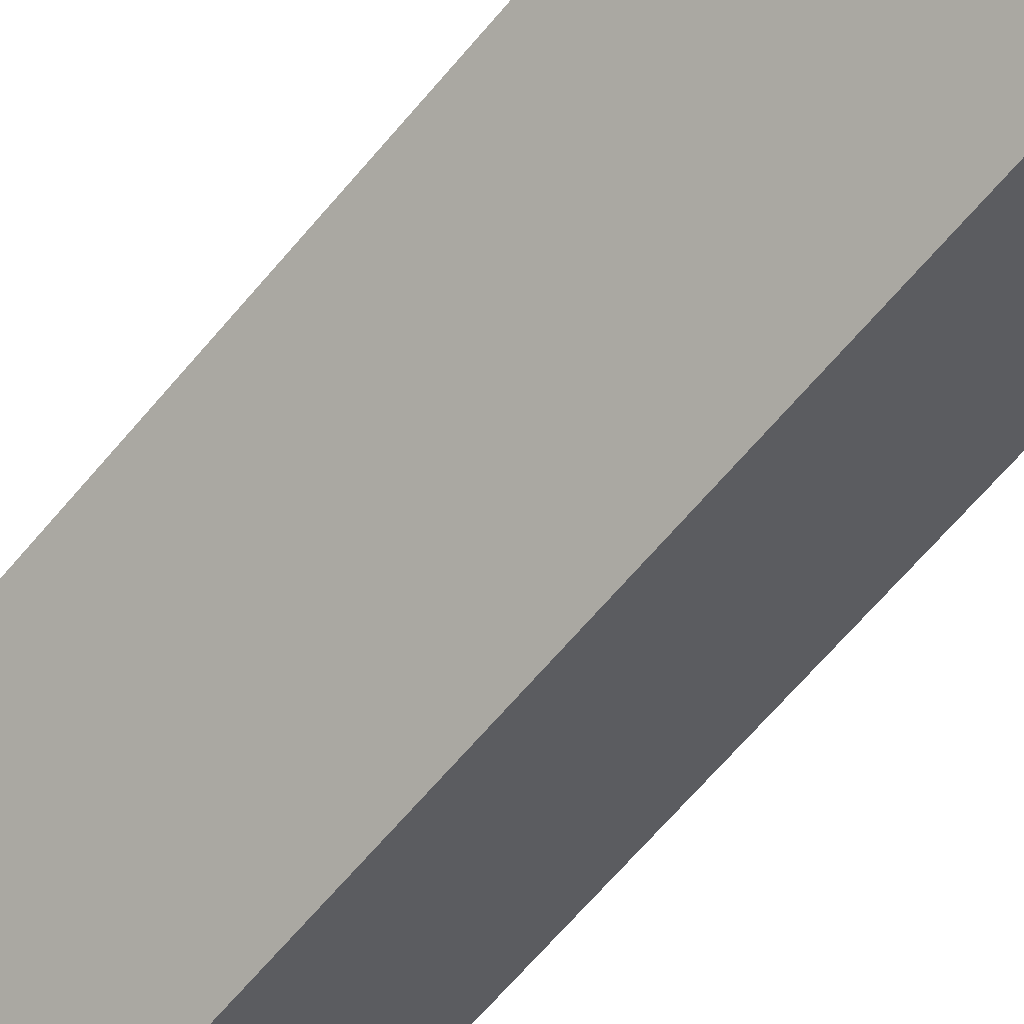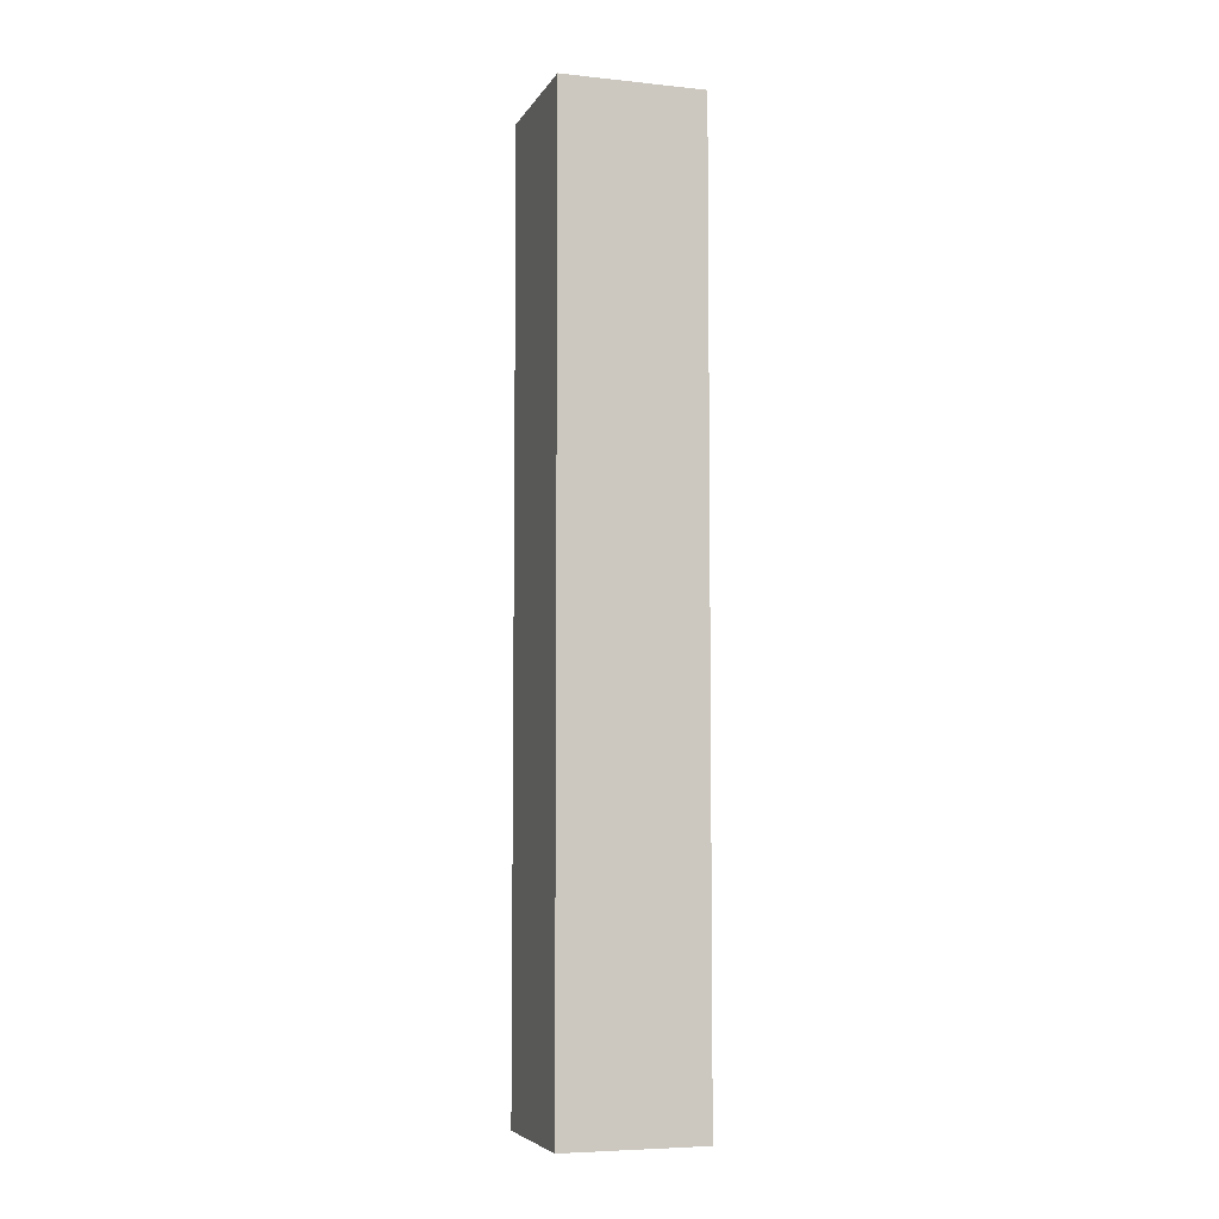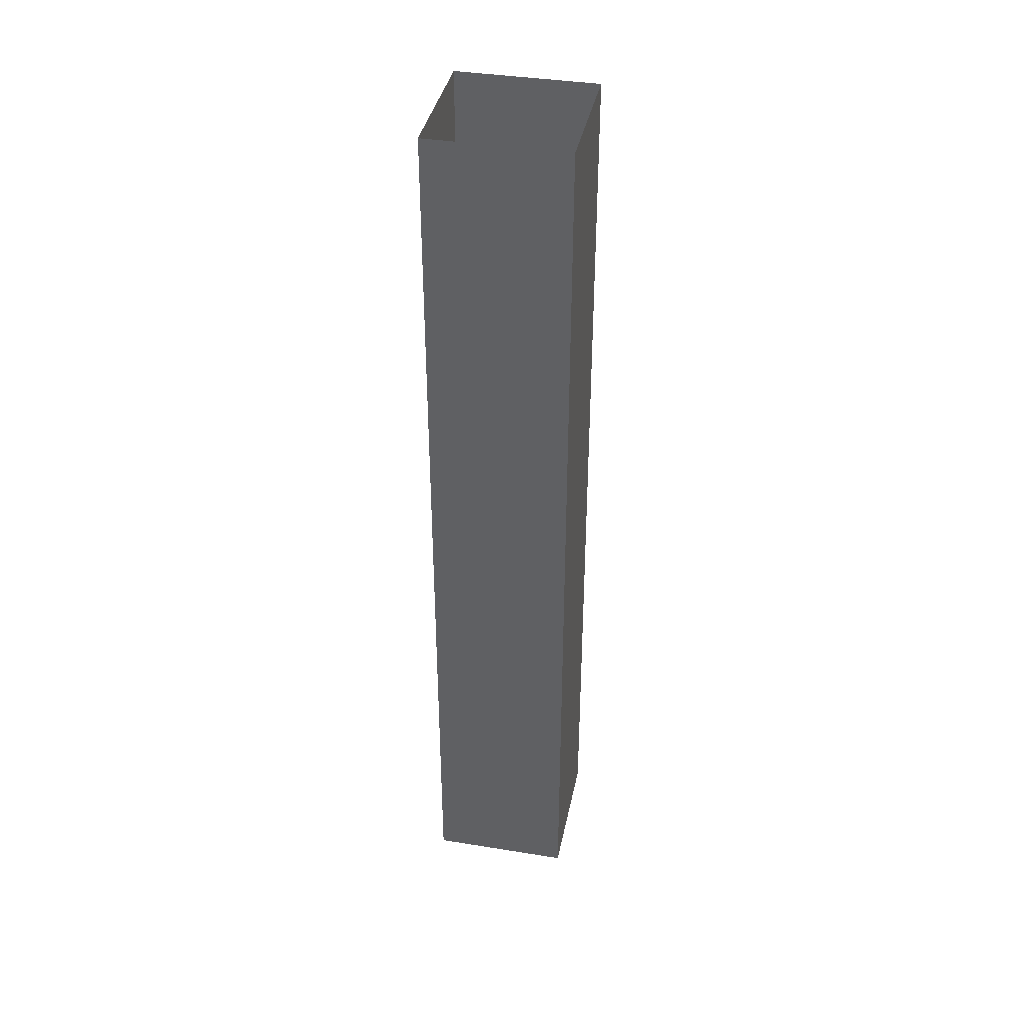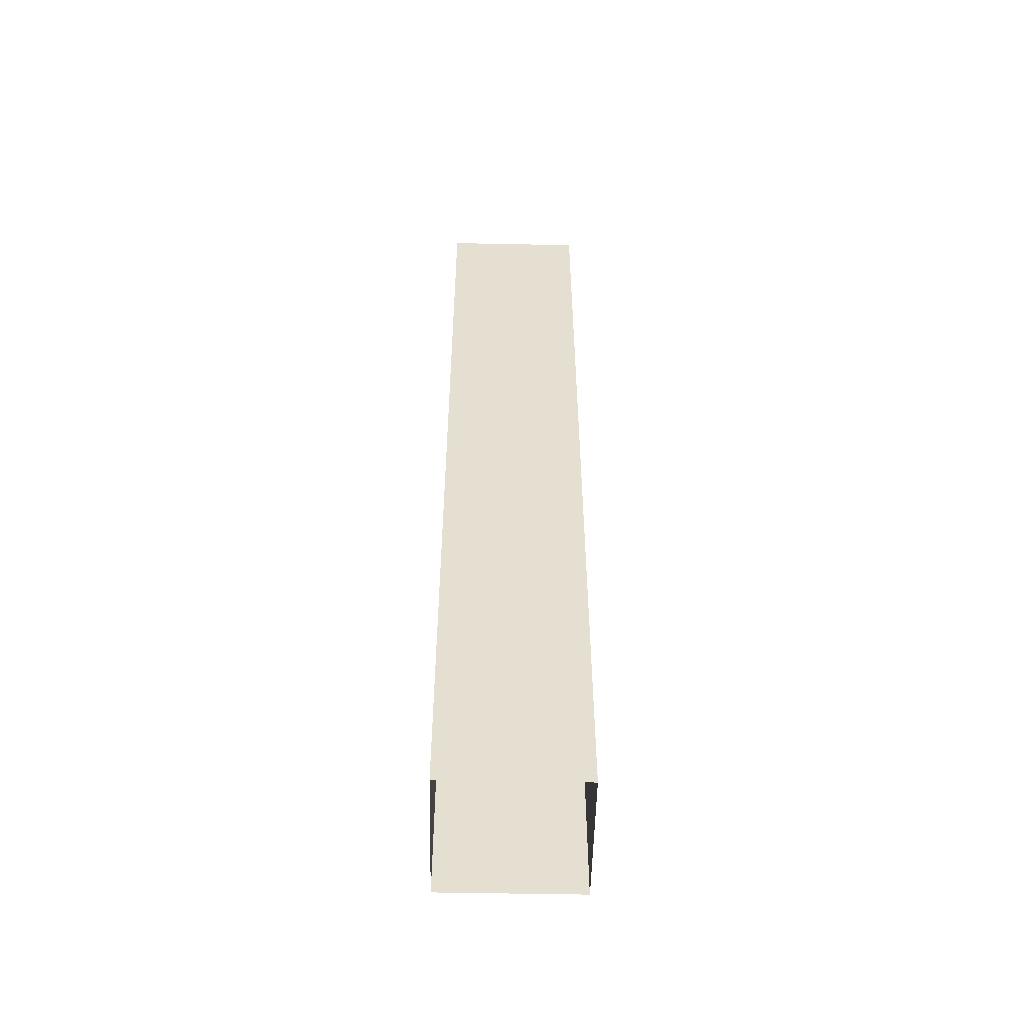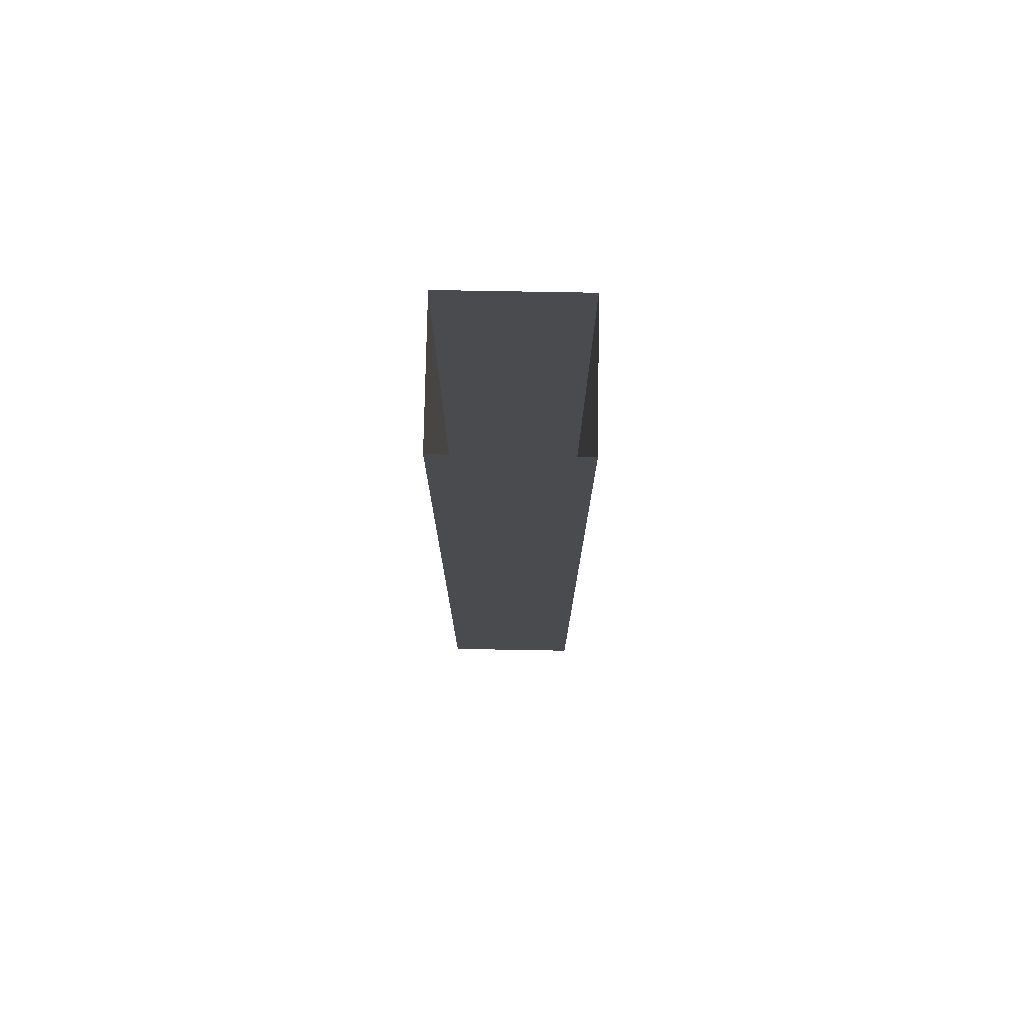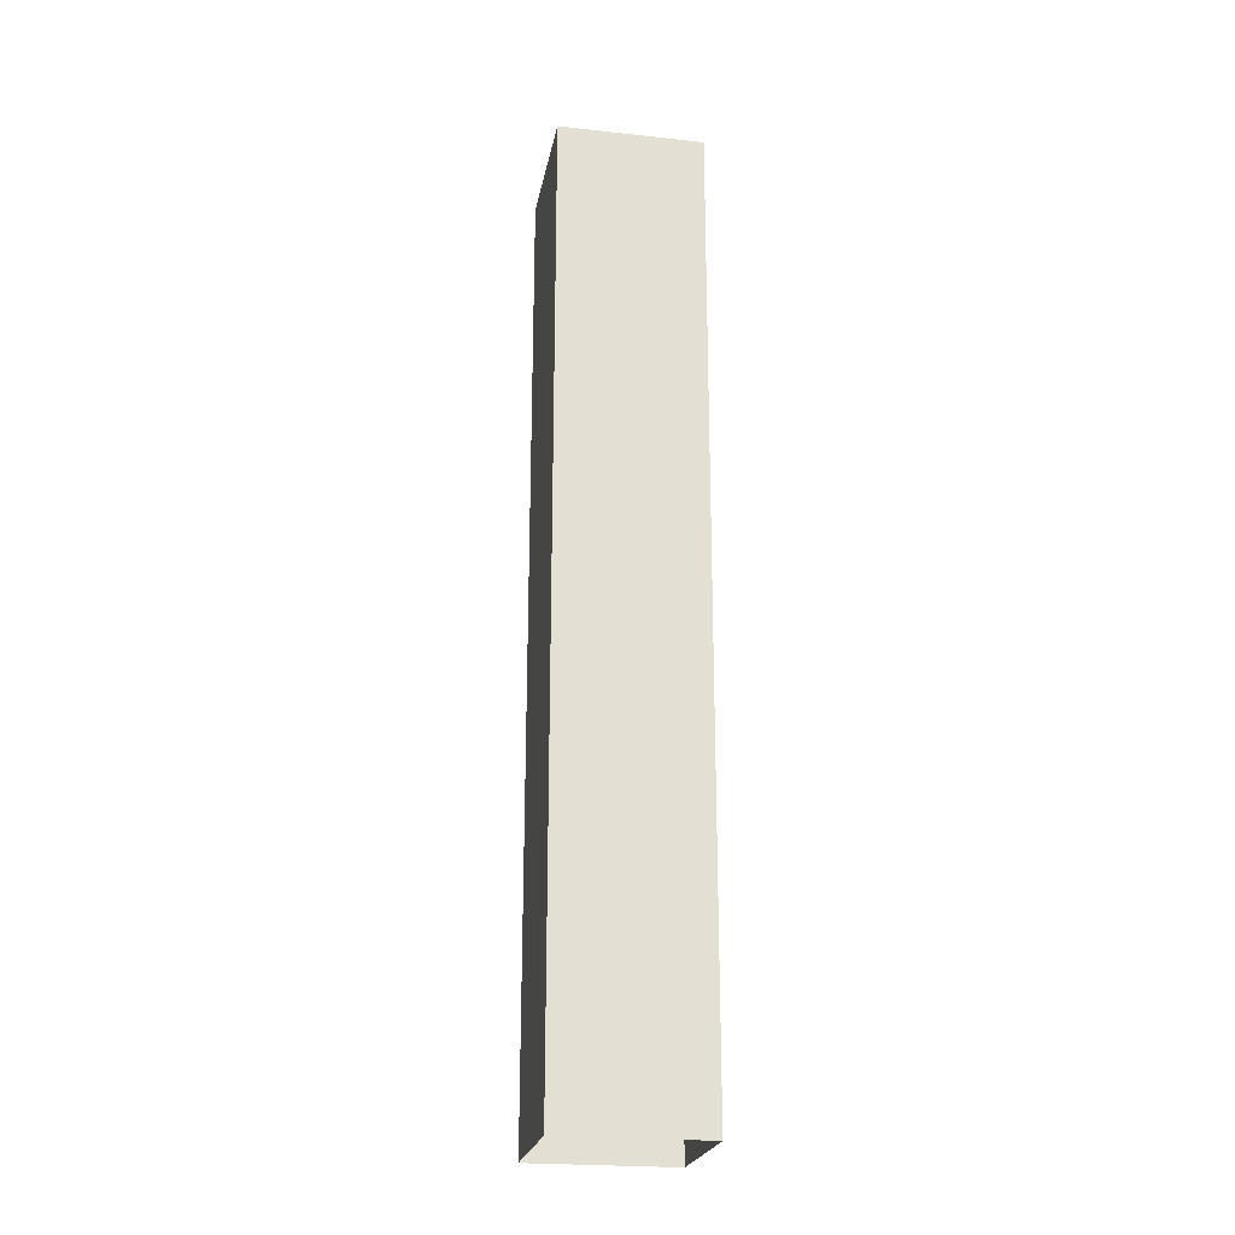
<metadata>
{"format":"obj","ext":"obj","renderer":"f3d","projection":"perspective","resolution":1024,"background":"white","views":[{"elev":-59.2,"azim":141.6,"up":"+Y"},{"elev":-6.0,"azim":117.4,"up":"+Z"},{"elev":38.7,"azim":56.5,"up":"+Z"},{"elev":-52.9,"azim":133.8,"up":"+Z"},{"elev":75.9,"azim":-134.0,"up":"+Z"},{"elev":-22.9,"azim":-145.5,"up":"+Z"}]}
</metadata>
<code>
v 0.019 -0 0
v 1.163e-18 -0.019 0
v -0.019 -2.327e-18 0
v -3.49e-18 0.019 0
v 0.019 -0 0.0356
v 1.163e-18 -0.019 0.0356
v -0.019 -2.327e-18 0.0356
v -3.49e-18 0.019 0.0356
v 0.019 -0 0.0712
v 1.163e-18 -0.019 0.0712
v -0.019 -2.327e-18 0.0712
v -3.49e-18 0.019 0.0712
v 0.019 -0 0.1068
v 1.163e-18 -0.019 0.1068
v -0.019 -2.327e-18 0.1068
v -3.49e-18 0.019 0.1068
v 0.019 -0 0.1424
v 1.163e-18 -0.019 0.1424
v -0.019 -2.327e-18 0.1424
v -3.49e-18 0.019 0.1424
v 0.019 -0 0.178
v 1.163e-18 -0.019 0.178
v -0.019 -2.327e-18 0.178
v -3.49e-18 0.019 0.178
f 2 5 1
f 5 2 6
f 3 6 2
f 6 3 7
f 4 7 3
f 7 4 8
f 1 8 4
f 8 1 5
f 6 9 5
f 9 6 10
f 7 10 6
f 10 7 11
f 8 11 7
f 11 8 12
f 5 12 8
f 12 5 9
f 10 13 9
f 13 10 14
f 11 14 10
f 14 11 15
f 12 15 11
f 15 12 16
f 9 16 12
f 16 9 13
f 14 17 13
f 17 14 18
f 15 18 14
f 18 15 19
f 16 19 15
f 19 16 20
f 13 20 16
f 20 13 17
f 18 21 17
f 21 18 22
f 19 22 18
f 22 19 23
f 20 23 19
f 23 20 24
f 17 24 20
f 24 17 21

</code>
